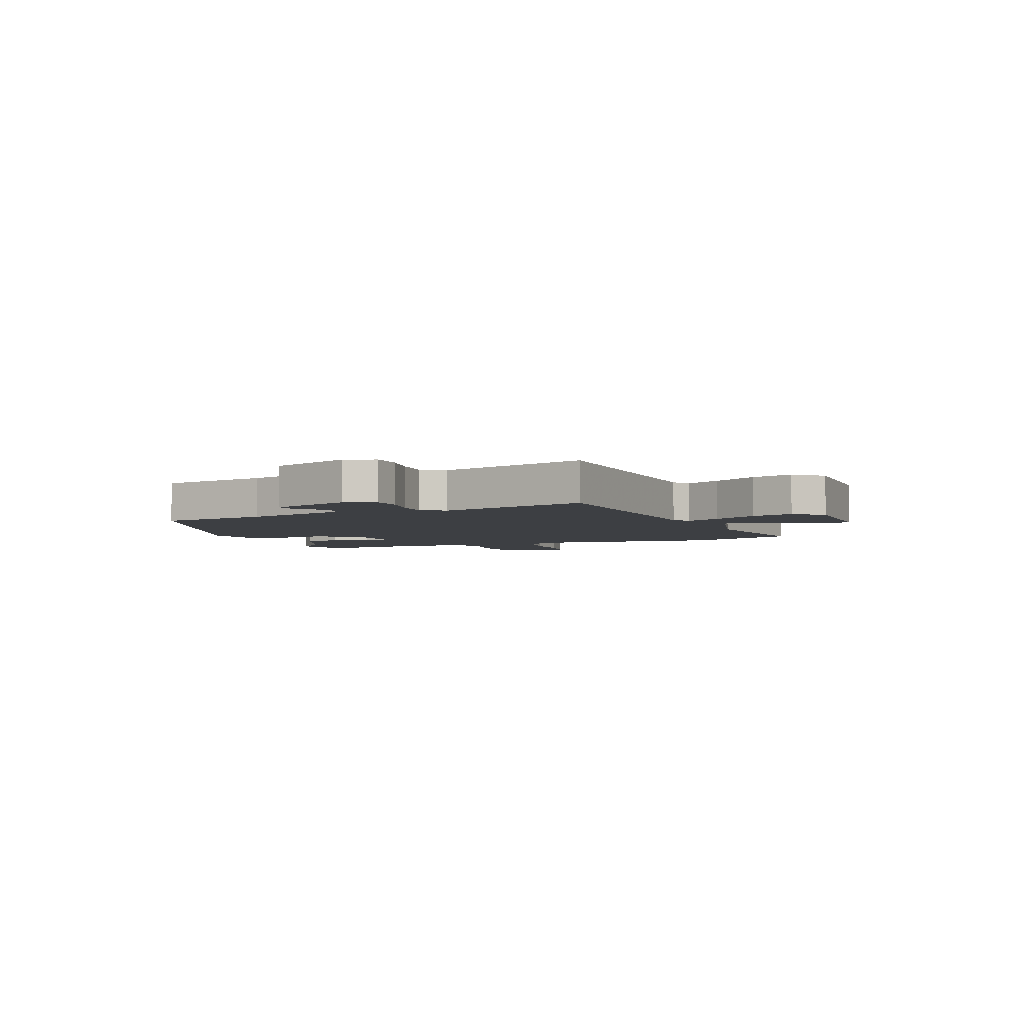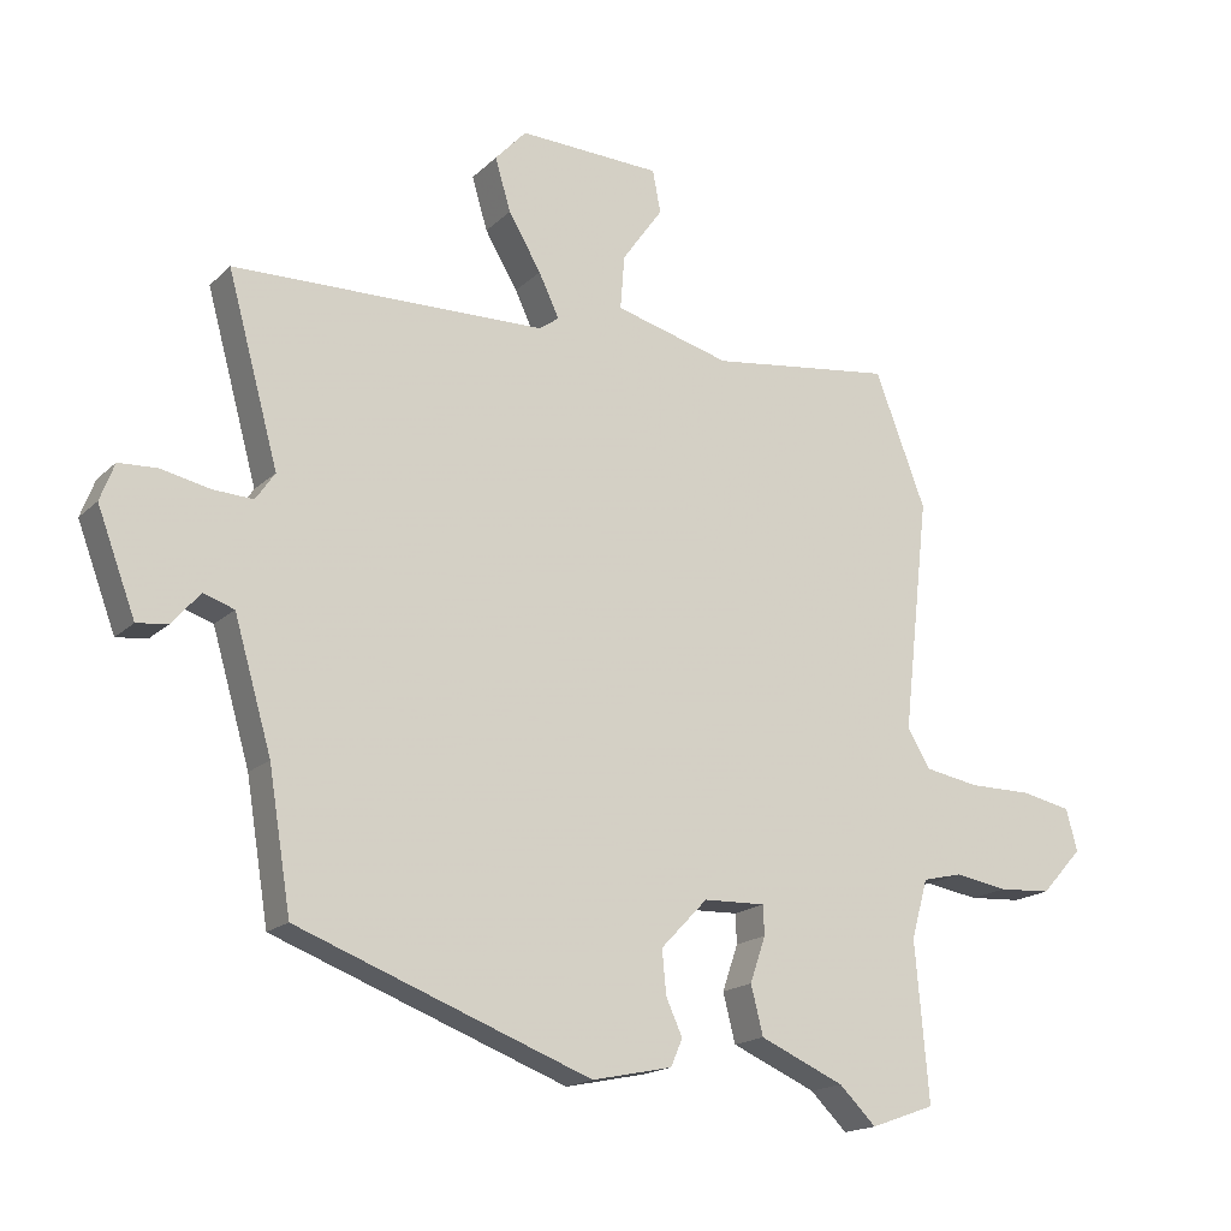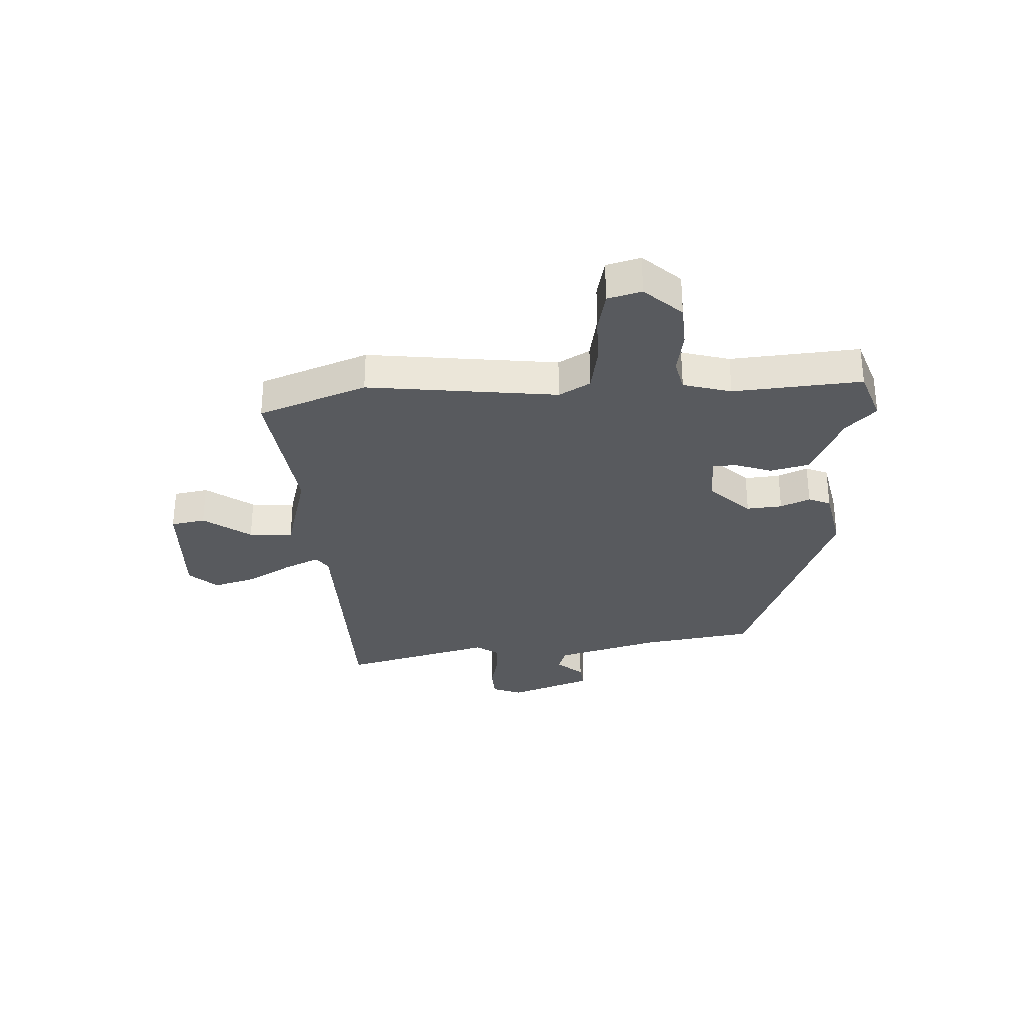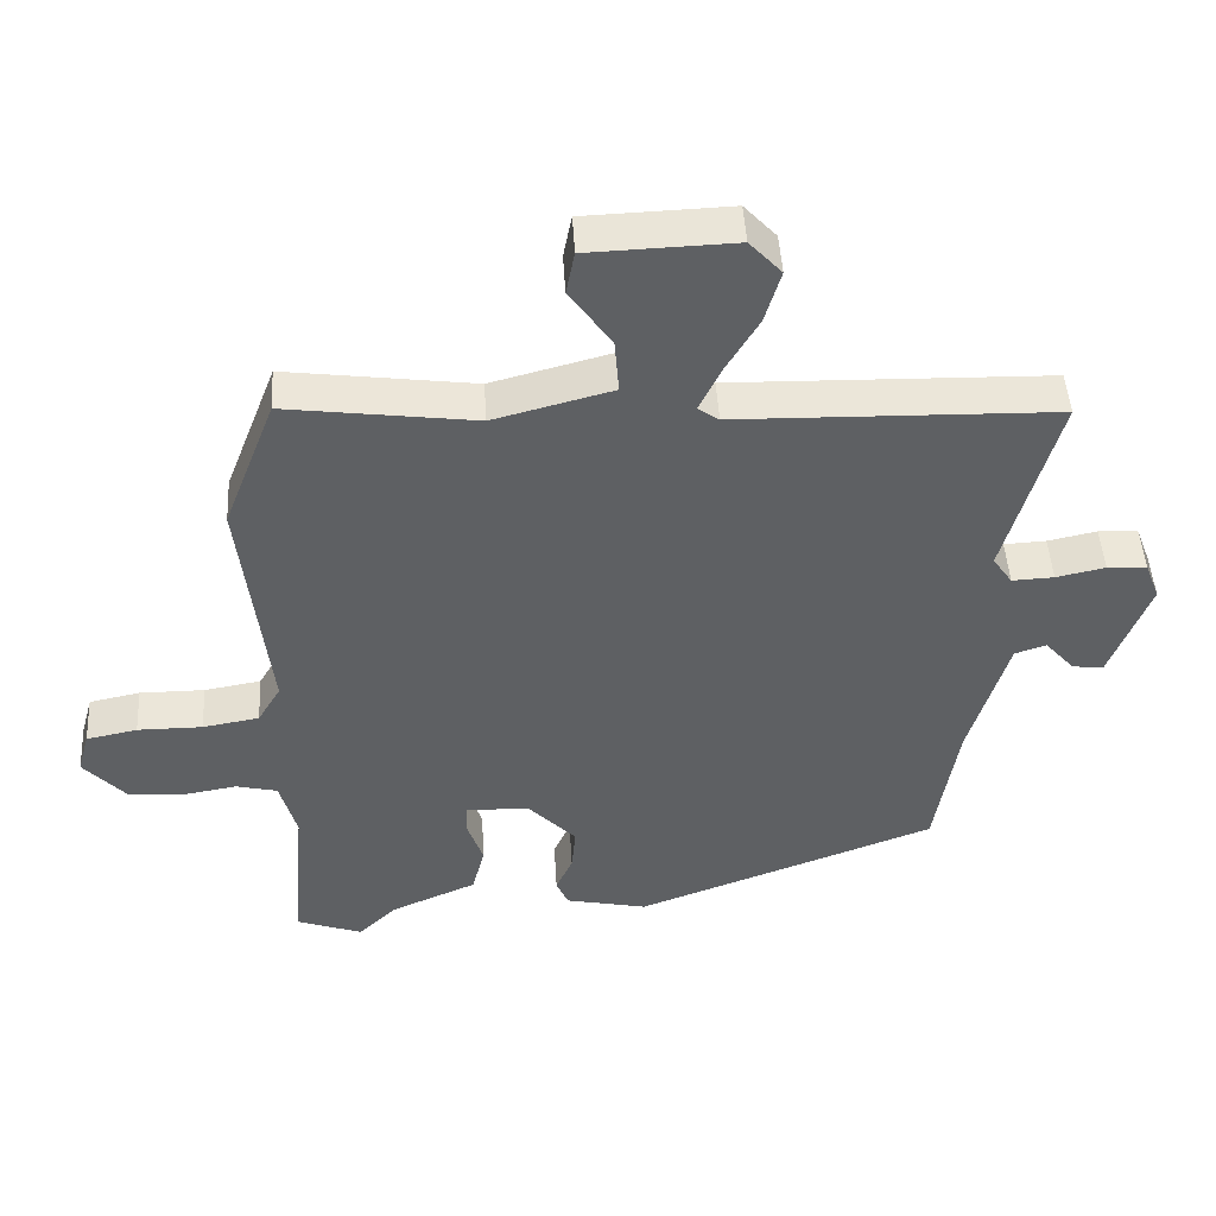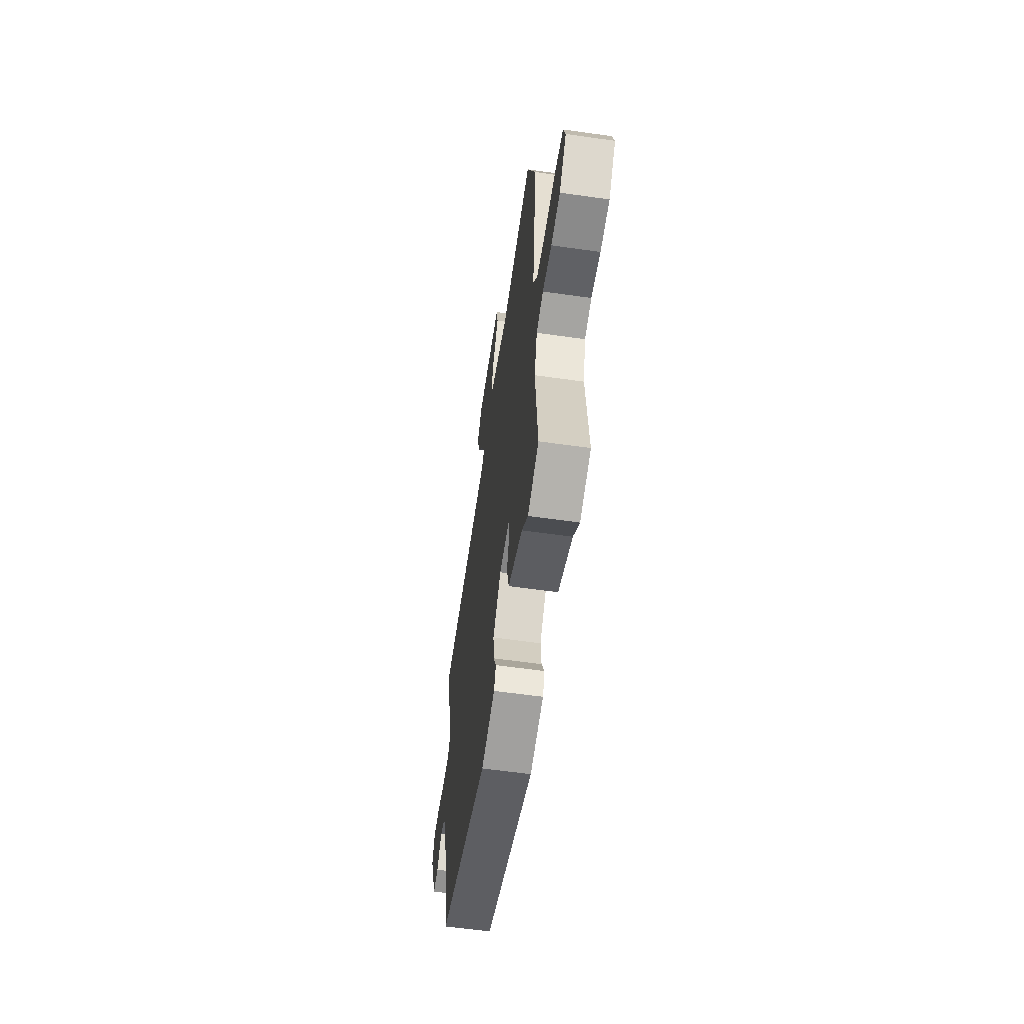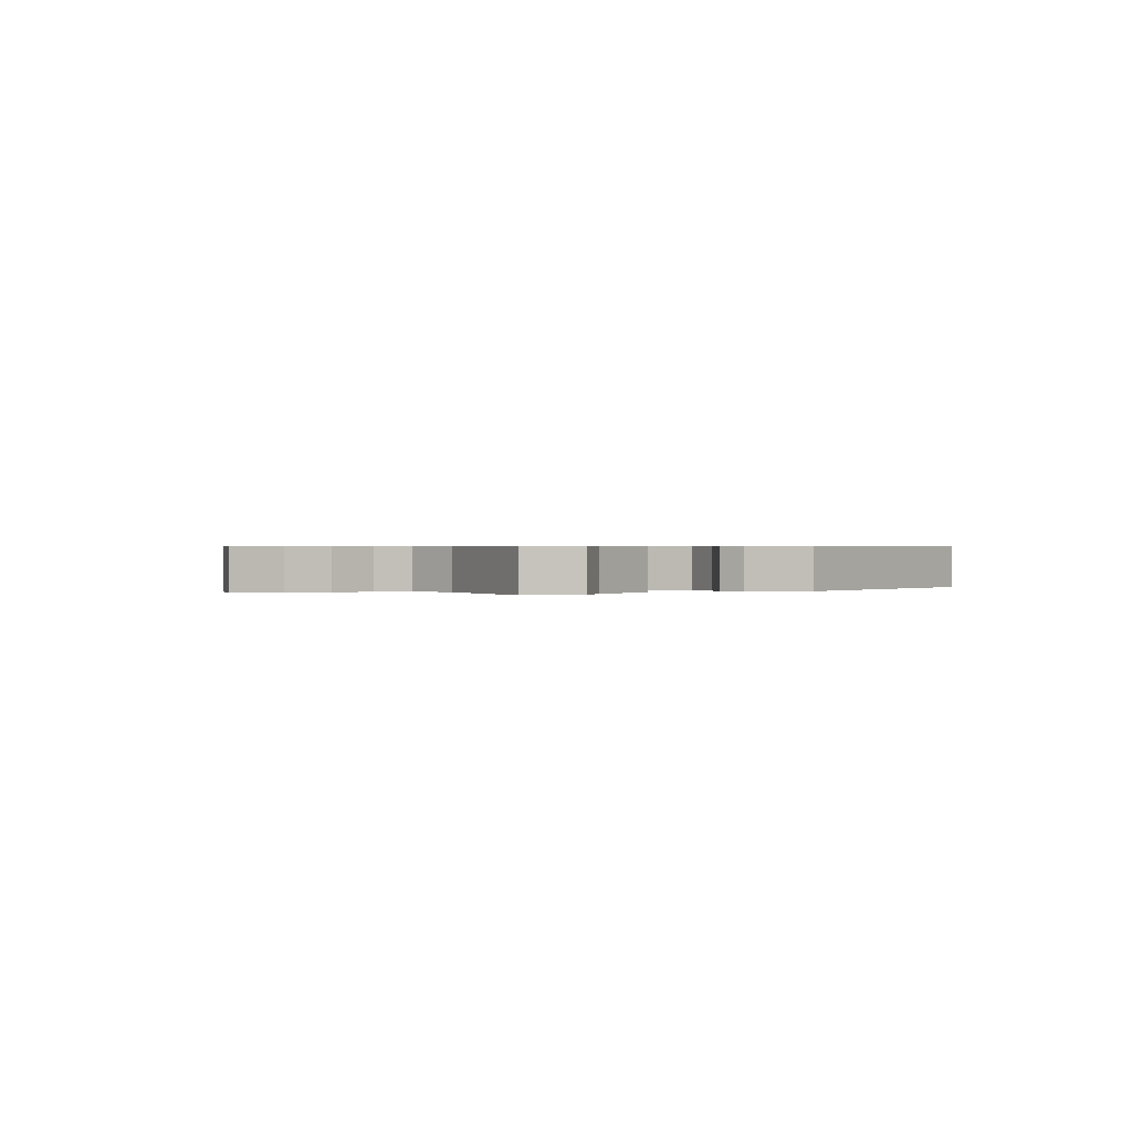
<metadata>
{"format":"obj","ext":"obj","renderer":"f3d","projection":"perspective","resolution":1024,"background":"white","views":[{"elev":-4.1,"azim":-67.2,"up":"+Y"},{"elev":-17.5,"azim":-30.1,"up":"+Z"},{"elev":-30.6,"azim":92.6,"up":"+Y"},{"elev":47.0,"azim":176.7,"up":"+Z"},{"elev":-59.8,"azim":81.7,"up":"+Z"},{"elev":0.5,"azim":148.0,"up":"+Y"}]}
</metadata>
<code>
v -0.445 0.07 -0.333
v -0.478 0.07 -0.131
v -0.533 0.07 0.057
v -0.578 0.07 0.072
v -0.62 0.07 0.024
v -0.665 0.07 0.019
v -0.721 0.07 0.168
v -0.7 0.07 0.223
v -0.643 0.07 0.226
v -0.573 0.07 0.211
v -0.513 0.07 0.208
v -0.485 0.07 0.249
v -0.56 0.07 0.522
v -0.102 0.07 0.533
v -0.072 0.07 0.554
v -0.102 0.07 0.617
v -0.15 0.07 0.698
v -0.173 0.07 0.775
v -0.127 0.07 0.825
v 0.082 0.07 0.818
v 0.094 0.07 0.756
v 0.034 0.07 0.671
v 0.028 0.07 0.592
v 0.198 0.07 0.547
v 0.468 0.07 0.583
v 0.543 0.07 0.388
v 0.504 0.07 0.045
v 0.537 0.07 -0.011
v 0.618 0.07 -0.025
v 0.711 0.07 -0.025
v 0.784 0.07 -0.04
v 0.801 0.07 -0.101
v 0.74 0.07 -0.168
v 0.662 0.07 -0.173
v 0.584 0.07 -0.16
v 0.525 0.07 -0.174
v 0.501 0.07 -0.261
v 0.521 0.07 -0.492
v 0.426 0.07 -0.526
v 0.372 0.07 -0.473
v 0.248 0.07 -0.419
v 0.23 0.07 -0.348
v 0.253 0.07 -0.281
v 0.251 0.07 -0.238
v 0.16 0.07 -0.241
v 0.091 0.07 -0.313
v 0.097 0.07 -0.377
v 0.121 0.07 -0.43
v 0.104 0.07 -0.47
v -0.014 0.07 -0.495
v -0.445 0 -0.333
v -0.478 0 -0.131
v -0.533 0 0.057
v -0.578 0 0.072
v -0.62 0 0.024
v -0.665 0 0.019
v -0.721 0 0.168
v -0.7 0 0.223
v -0.643 0 0.226
v -0.573 0 0.211
v -0.513 0 0.208
v -0.485 0 0.249
v -0.56 0 0.522
v -0.102 0 0.533
v -0.072 0 0.554
v -0.102 0 0.617
v -0.15 0 0.698
v -0.173 0 0.775
v -0.127 0 0.825
v 0.082 0 0.818
v 0.094 0 0.756
v 0.034 0 0.671
v 0.028 0 0.592
v 0.198 0 0.547
v 0.468 0 0.583
v 0.543 0 0.388
v 0.504 0 0.045
v 0.537 0 -0.011
v 0.618 0 -0.025
v 0.711 0 -0.025
v 0.784 0 -0.04
v 0.801 0 -0.101
v 0.74 0 -0.168
v 0.662 0 -0.173
v 0.584 0 -0.16
v 0.525 0 -0.174
v 0.501 0 -0.261
v 0.521 0 -0.492
v 0.426 0 -0.526
v 0.372 0 -0.473
v 0.248 0 -0.419
v 0.23 0 -0.348
v 0.253 0 -0.281
v 0.251 0 -0.238
v 0.16 0 -0.241
v 0.091 0 -0.313
v 0.097 0 -0.377
v 0.121 0 -0.43
v 0.104 0 -0.47
v -0.014 0 -0.495
f 47 48 49 50
f 46 47 50 1
f 45 46 1 2
f 44 45 2 3
f 40 41 42 43
f 40 43 44
f 37 38 39 40
f 36 37 40 44
f 35 36 44 3
f 29 30 31 32
f 28 29 32 33
f 24 25 26 27
f 23 24 27 28
f 19 20 21 22
f 19 22 23
f 16 17 18 19
f 15 16 19 23
f 14 15 23 28
f 12 13 14 28
f 7 8 9 10
f 7 10 11
f 4 5 6 7
f 4 7 11
f 28 33 34 35
f 11 12 28 35
f 3 4 11 35
f 100 99 98 97
f 51 100 97 96
f 52 51 96 95
f 53 52 95 94
f 93 92 91 90
f 94 93 90
f 90 89 88 87
f 94 90 87 86
f 53 94 86 85
f 82 81 80 79
f 83 82 79 78
f 77 76 75 74
f 78 77 74 73
f 72 71 70 69
f 73 72 69
f 69 68 67 66
f 73 69 66 65
f 78 73 65 64
f 78 64 63 62
f 60 59 58 57
f 61 60 57
f 57 56 55 54
f 61 57 54
f 85 84 83 78
f 85 78 62 61
f 85 61 54 53
f 1 51 52 2
f 2 52 53 3
f 3 53 54 4
f 4 54 55 5
f 5 55 56 6
f 6 56 57 7
f 7 57 58 8
f 8 58 59 9
f 9 59 60 10
f 10 60 61 11
f 11 61 62 12
f 12 62 63 13
f 13 63 64 14
f 14 64 65 15
f 15 65 66 16
f 16 66 67 17
f 17 67 68 18
f 18 68 69 19
f 19 69 70 20
f 20 70 71 21
f 21 71 72 22
f 22 72 73 23
f 23 73 74 24
f 24 74 75 25
f 25 75 76 26
f 26 76 77 27
f 27 77 78 28
f 28 78 79 29
f 29 79 80 30
f 30 80 81 31
f 31 81 82 32
f 32 82 83 33
f 33 83 84 34
f 34 84 85 35
f 35 85 86 36
f 36 86 87 37
f 37 87 88 38
f 38 88 89 39
f 39 89 90 40
f 40 90 91 41
f 41 91 92 42
f 42 92 93 43
f 43 93 94 44
f 44 94 95 45
f 45 95 96 46
f 46 96 97 47
f 47 97 98 48
f 48 98 99 49
f 49 99 100 50
f 50 100 51 1

</code>
